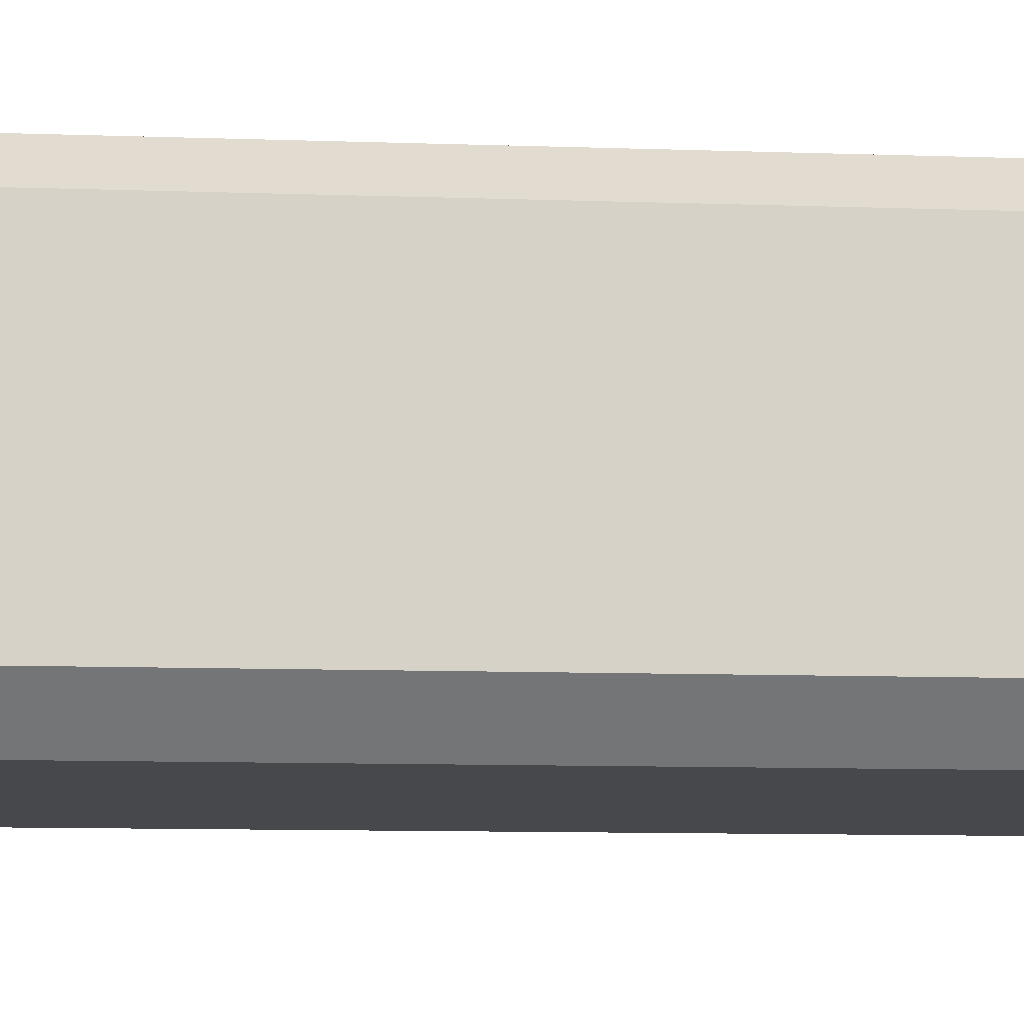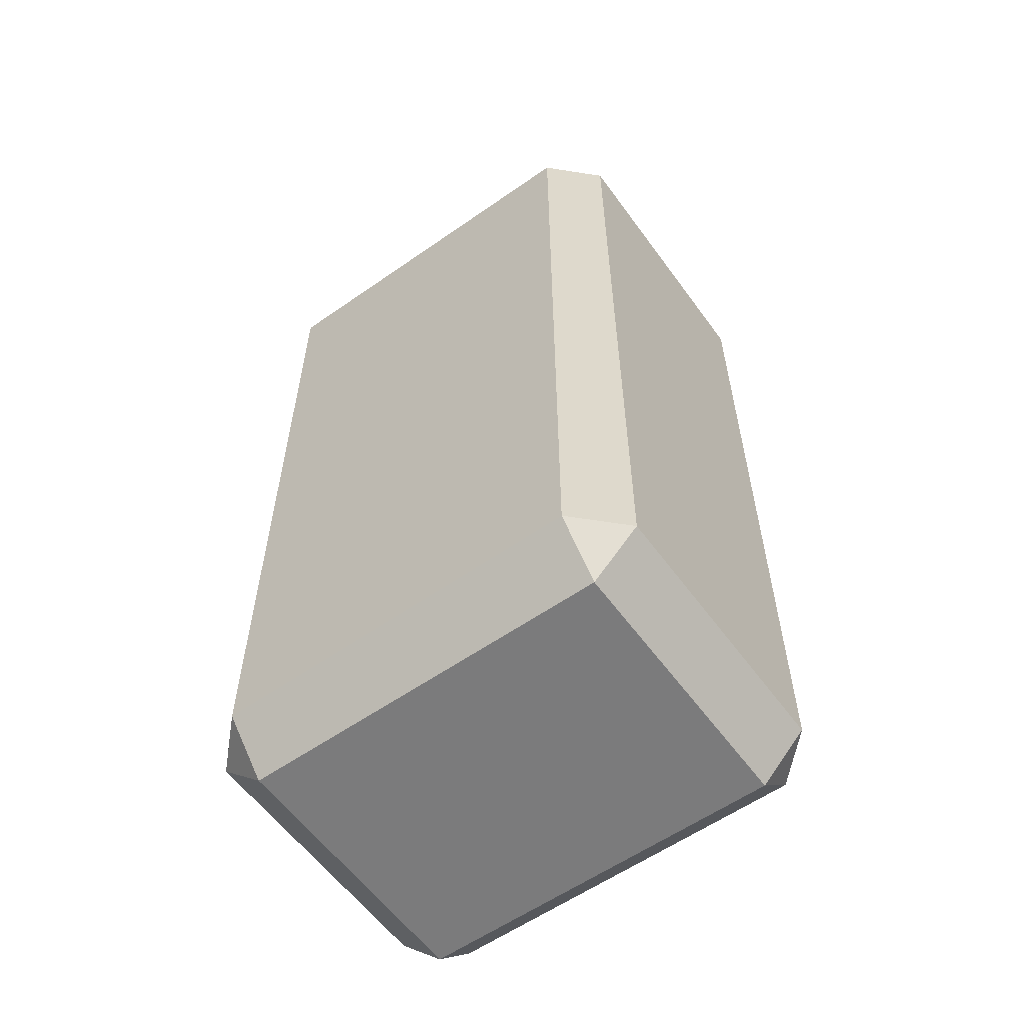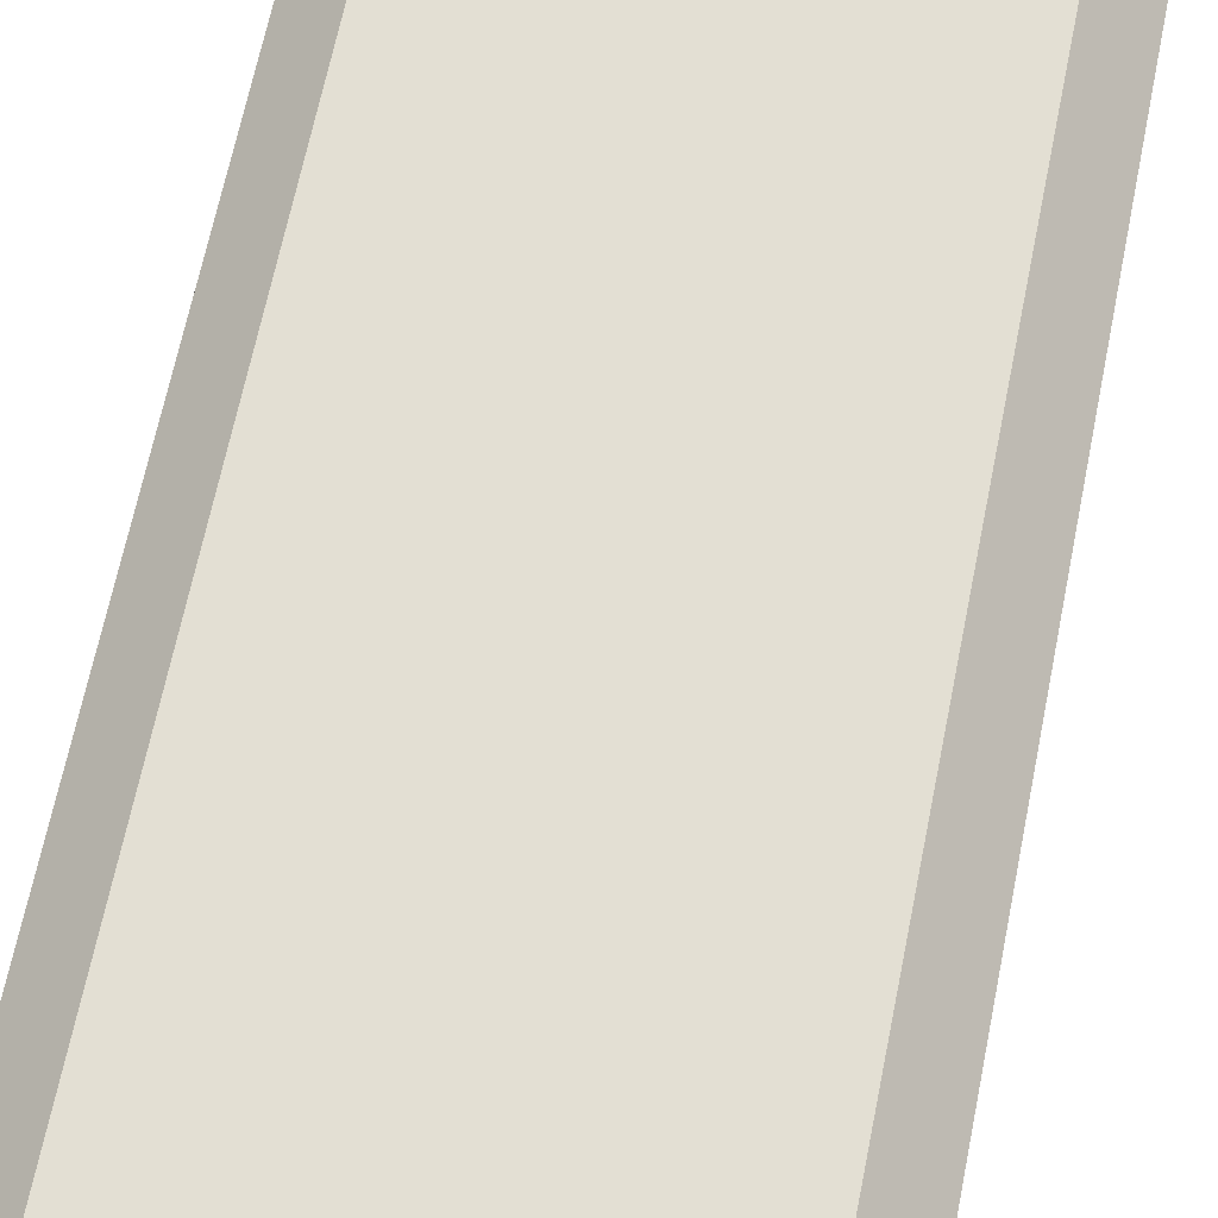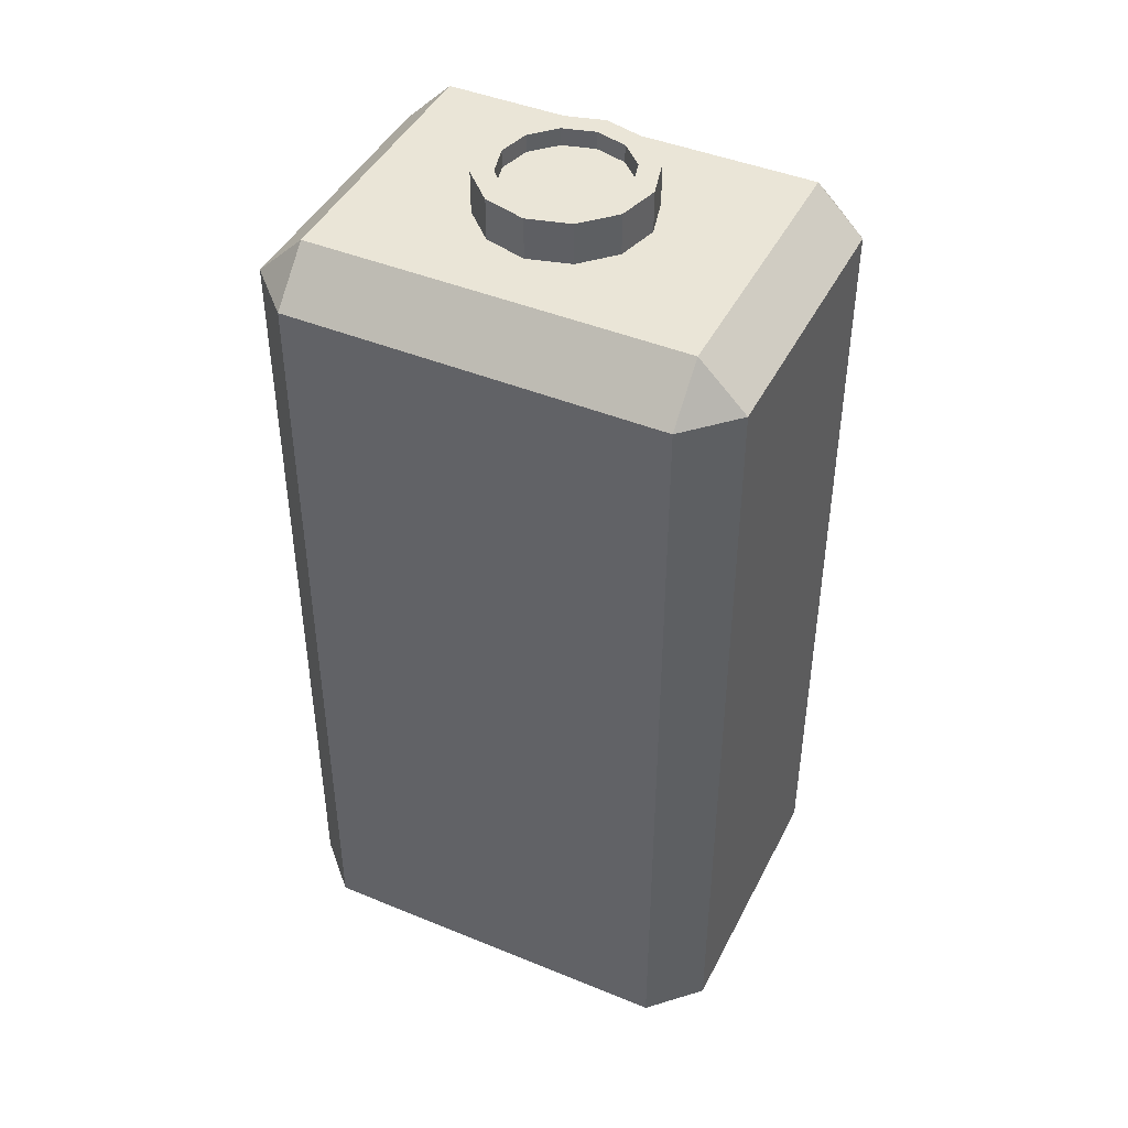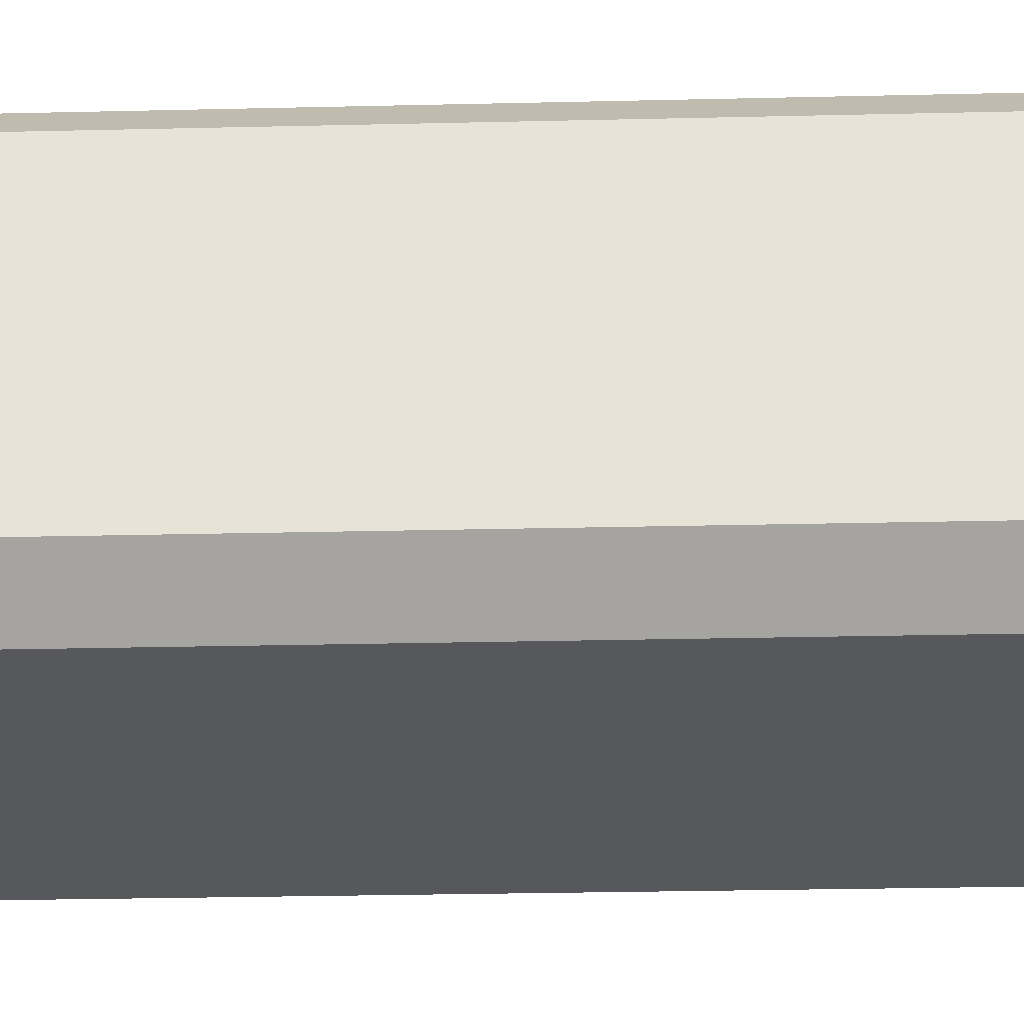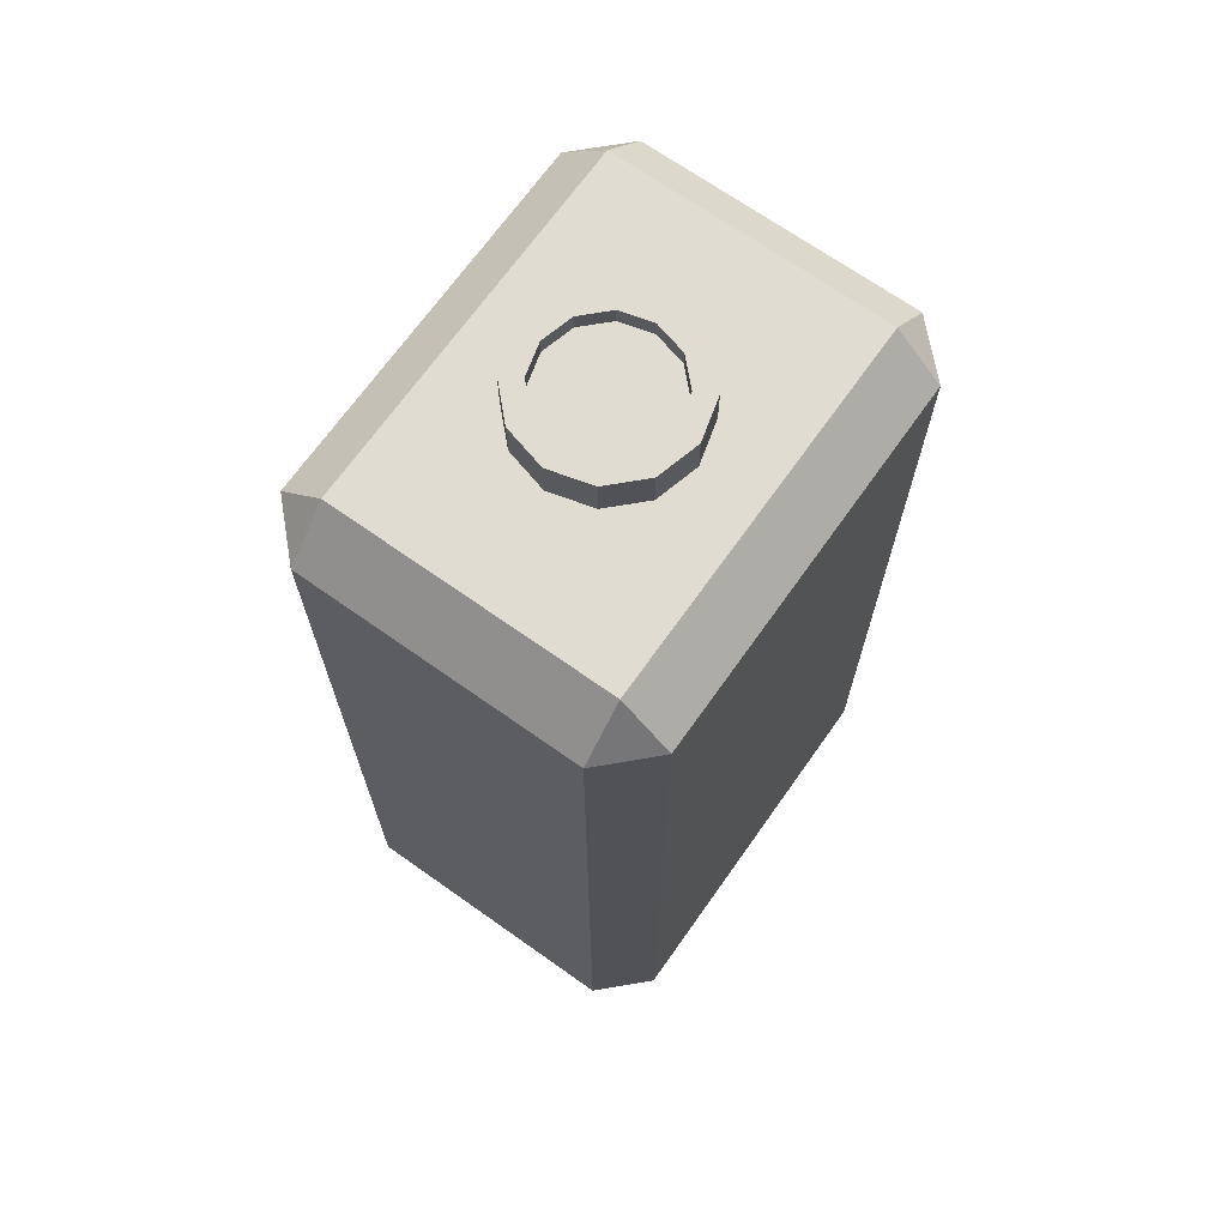
<metadata>
{"format":"obj","ext":"obj","renderer":"f3d","projection":"perspective","resolution":1024,"background":"white","views":[{"elev":-11.2,"azim":-94.7,"up":"+Y"},{"elev":-58.5,"azim":35.8,"up":"+Z"},{"elev":67.0,"azim":-168.5,"up":"+Y"},{"elev":44.2,"azim":-154.4,"up":"+Z"},{"elev":-28.6,"azim":92.0,"up":"+Y"},{"elev":69.2,"azim":125.3,"up":"+Z"}]}
</metadata>
<code>
o 円柱
v 0 0.2923 2.881
v 0 0.39 2.619
v -0.1462 0.2532 2.881
v -0.195 0.3377 2.619
v -0.2532 0.1462 2.881
v -0.3377 0.195 2.619
v -0.2923 0 2.881
v -0.39 -0 2.619
v -0.2532 -0.1462 2.881
v -0.3377 -0.195 2.619
v -0.1462 -0.2532 2.881
v -0.195 -0.3377 2.619
v 0 -0.2923 2.881
v 0 -0.39 2.619
v 0.1462 -0.2532 2.881
v 0.195 -0.3377 2.619
v 0.2532 -0.1462 2.881
v 0.3377 -0.195 2.619
v 0.2923 0 2.881
v 0.39 -0 2.619
v 0.2532 0.1462 2.881
v 0.3377 0.195 2.619
v 0.1462 0.2532 2.881
v 0.195 0.3377 2.619
v 0 0.39 2.881
v -0.195 0.3377 2.881
v -0.3377 0.195 2.881
v -0.39 0 2.881
v -0.3377 -0.195 2.881
v -0.195 -0.3377 2.881
v 0 -0.39 2.881
v 0.195 -0.3377 2.881
v 0.3377 -0.195 2.881
v 0.39 0 2.881
v 0.3377 0.195 2.881
v 0.195 0.3377 2.881
v 0 0.2923 2.799
v -0.1462 0.2532 2.799
v -0.2532 0.1462 2.799
v -0.2923 0 2.799
v -0.2532 -0.1462 2.799
v -0.1462 -0.2532 2.799
v 0 -0.2923 2.799
v 0.1462 -0.2532 2.799
v 0.2532 -0.1462 2.799
v 0.2923 0 2.799
v 0.2532 0.1462 2.799
v 0.1462 0.2532 2.799
v -0.8661 0.6628 2.689
v -0.8661 0.8807 2.471
v -1.084 0.6628 2.471
v -0.8661 -0.8365 2.471
v -0.8661 -0.6186 2.689
v -1.084 -0.6186 2.471
v -1.084 0.6628 -1.319
v -0.8661 0.8807 -1.319
v -0.8661 0.6628 -1.537
v -1.084 -0.6186 -1.319
v -0.8661 -0.6186 -1.537
v -0.8661 -0.8365 -1.319
v 0.8661 0.6628 2.689
v 1.084 0.6628 2.471
v 0.8661 0.8807 2.471
v 1.084 -0.6186 2.471
v 0.8661 -0.6186 2.689
v 0.8661 -0.8365 2.471
v 1.084 0.6628 -1.319
v 0.8661 0.6628 -1.537
v 0.8661 0.8807 -1.319
v 0.8661 -0.8365 -1.319
v 0.8661 -0.6186 -1.537
v 1.084 -0.6186 -1.319
f 2 26 25
f 4 27 26
f 27 8 28
f 28 10 29
f 10 30 29
f 12 31 30
f 14 32 31
f 16 33 32
f 18 34 33
f 20 35 34
f 22 14 6
f 22 36 35
f 24 25 36
f 17 44 15
f 1 26 3
f 3 27 5
f 5 28 7
f 7 29 9
f 9 30 11
f 11 31 13
f 13 32 15
f 15 33 17
f 17 34 19
f 19 35 21
f 21 36 23
f 23 25 1
f 40 44 48
f 9 42 41
f 1 48 23
f 5 38 3
f 17 46 45
f 13 42 11
f 7 39 5
f 19 47 46
f 15 43 13
f 9 40 7
f 23 47 21
f 1 38 37
f 2 4 26
f 4 6 27
f 27 6 8
f 28 8 10
f 10 12 30
f 12 14 31
f 14 16 32
f 16 18 33
f 18 20 34
f 20 22 35
f 6 4 2
f 2 24 22
f 22 20 18
f 18 16 14
f 14 12 10
f 10 8 6
f 6 2 22
f 22 18 14
f 14 10 6
f 22 24 36
f 24 2 25
f 17 45 44
f 1 25 26
f 3 26 27
f 5 27 28
f 7 28 29
f 9 29 30
f 11 30 31
f 13 31 32
f 15 32 33
f 17 33 34
f 19 34 35
f 21 35 36
f 23 36 25
f 48 37 38
f 38 39 40
f 40 41 42
f 42 43 44
f 44 45 46
f 46 47 48
f 48 38 40
f 40 42 44
f 44 46 48
f 9 11 42
f 1 37 48
f 5 39 38
f 17 19 46
f 13 43 42
f 7 40 39
f 19 21 47
f 15 44 43
f 9 41 40
f 23 48 47
f 1 3 38
f 52 70 66
f 67 64 72
f 57 71 59
f 63 56 50
f 51 58 54
f 49 50 51
f 52 53 54
f 55 56 57
f 58 59 60
f 61 62 63
f 64 65 66
f 67 68 69
f 70 71 72
f 70 64 66
f 66 53 52
f 54 49 51
f 68 72 71
f 59 55 57
f 65 62 61
f 69 57 56
f 56 51 50
f 60 71 70
f 63 67 69
f 50 61 63
f 52 58 60
f 61 53 65
f 52 60 70
f 67 62 64
f 57 68 71
f 63 69 56
f 51 55 58
f 70 72 64
f 66 65 53
f 54 53 49
f 68 67 72
f 59 58 55
f 65 64 62
f 69 68 57
f 56 55 51
f 60 59 71
f 63 62 67
f 50 49 61
f 52 54 58
f 61 49 53

</code>
